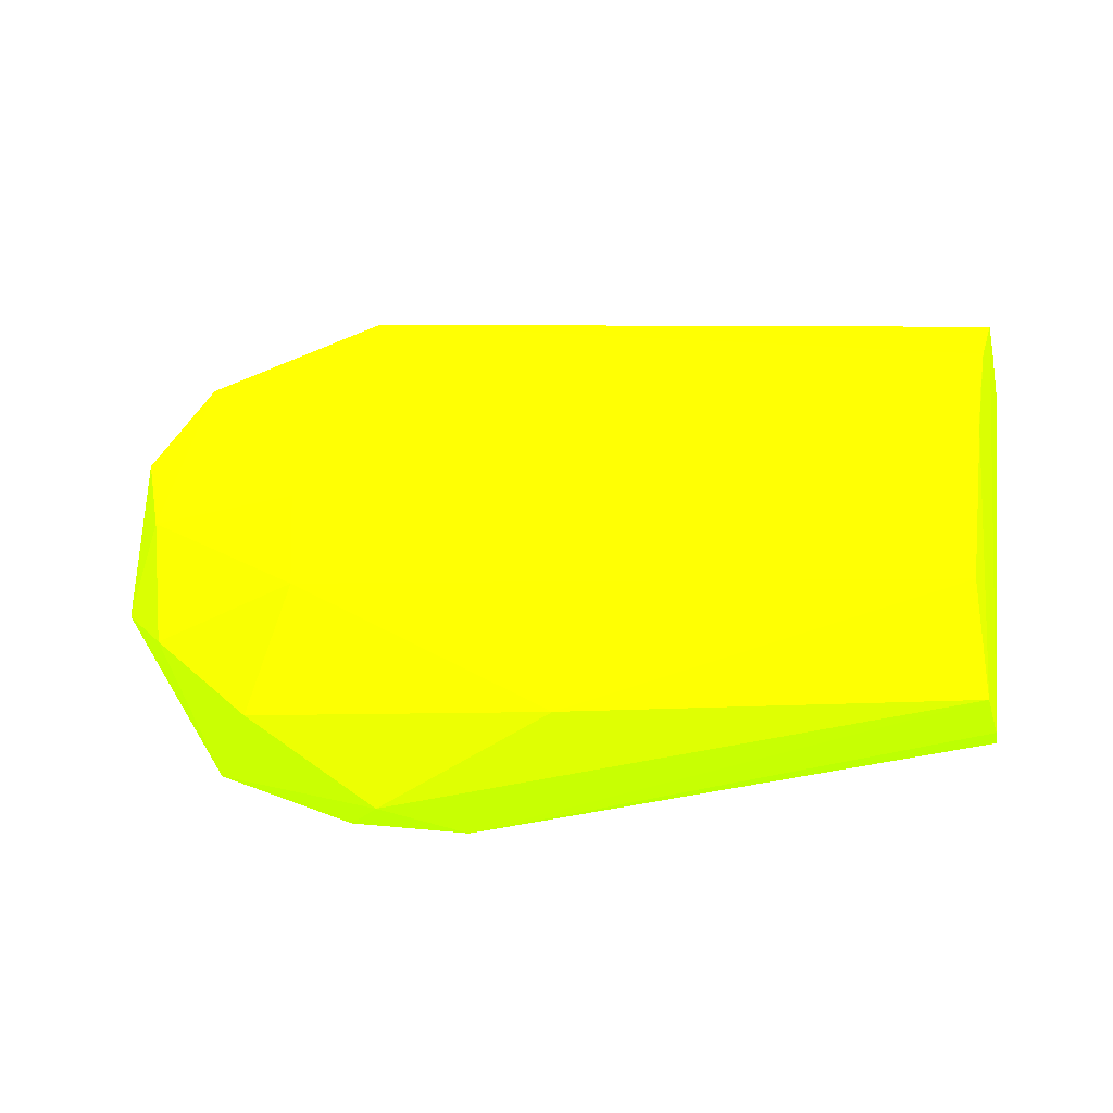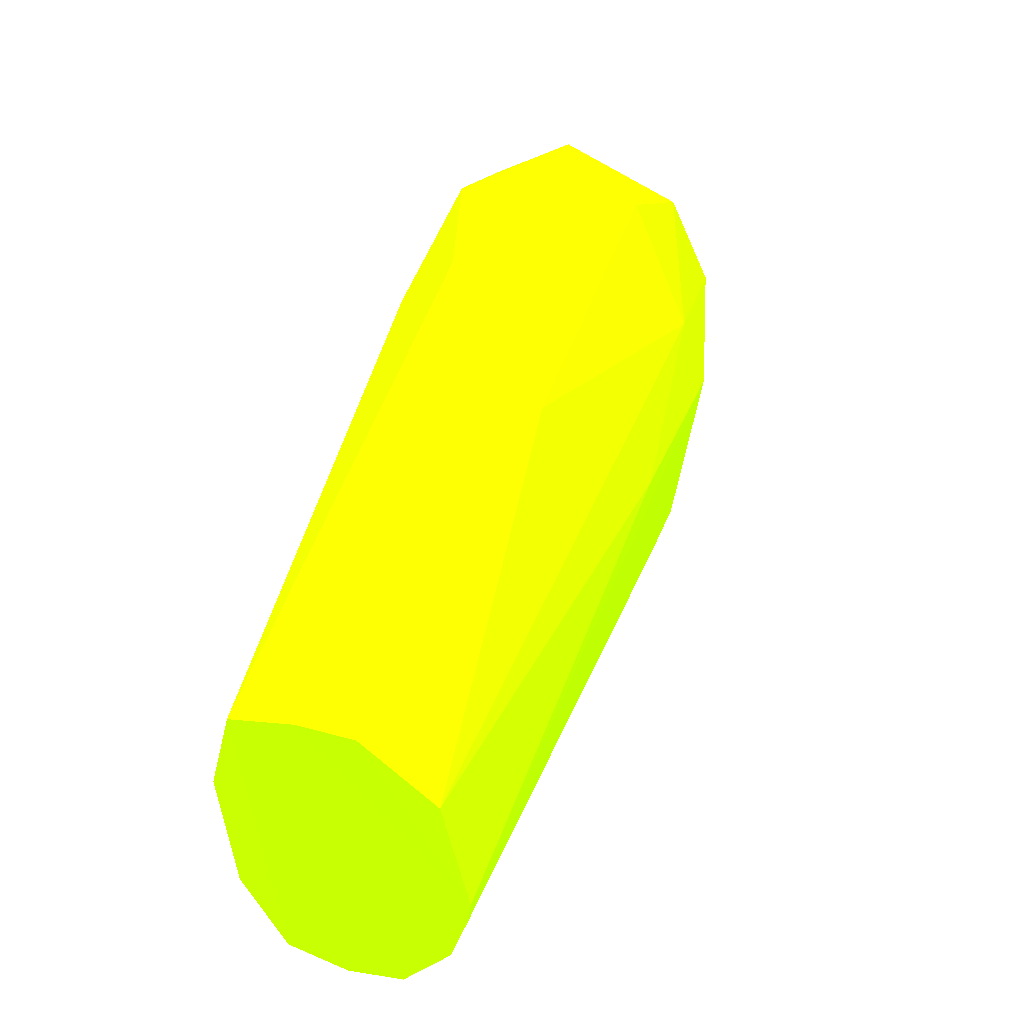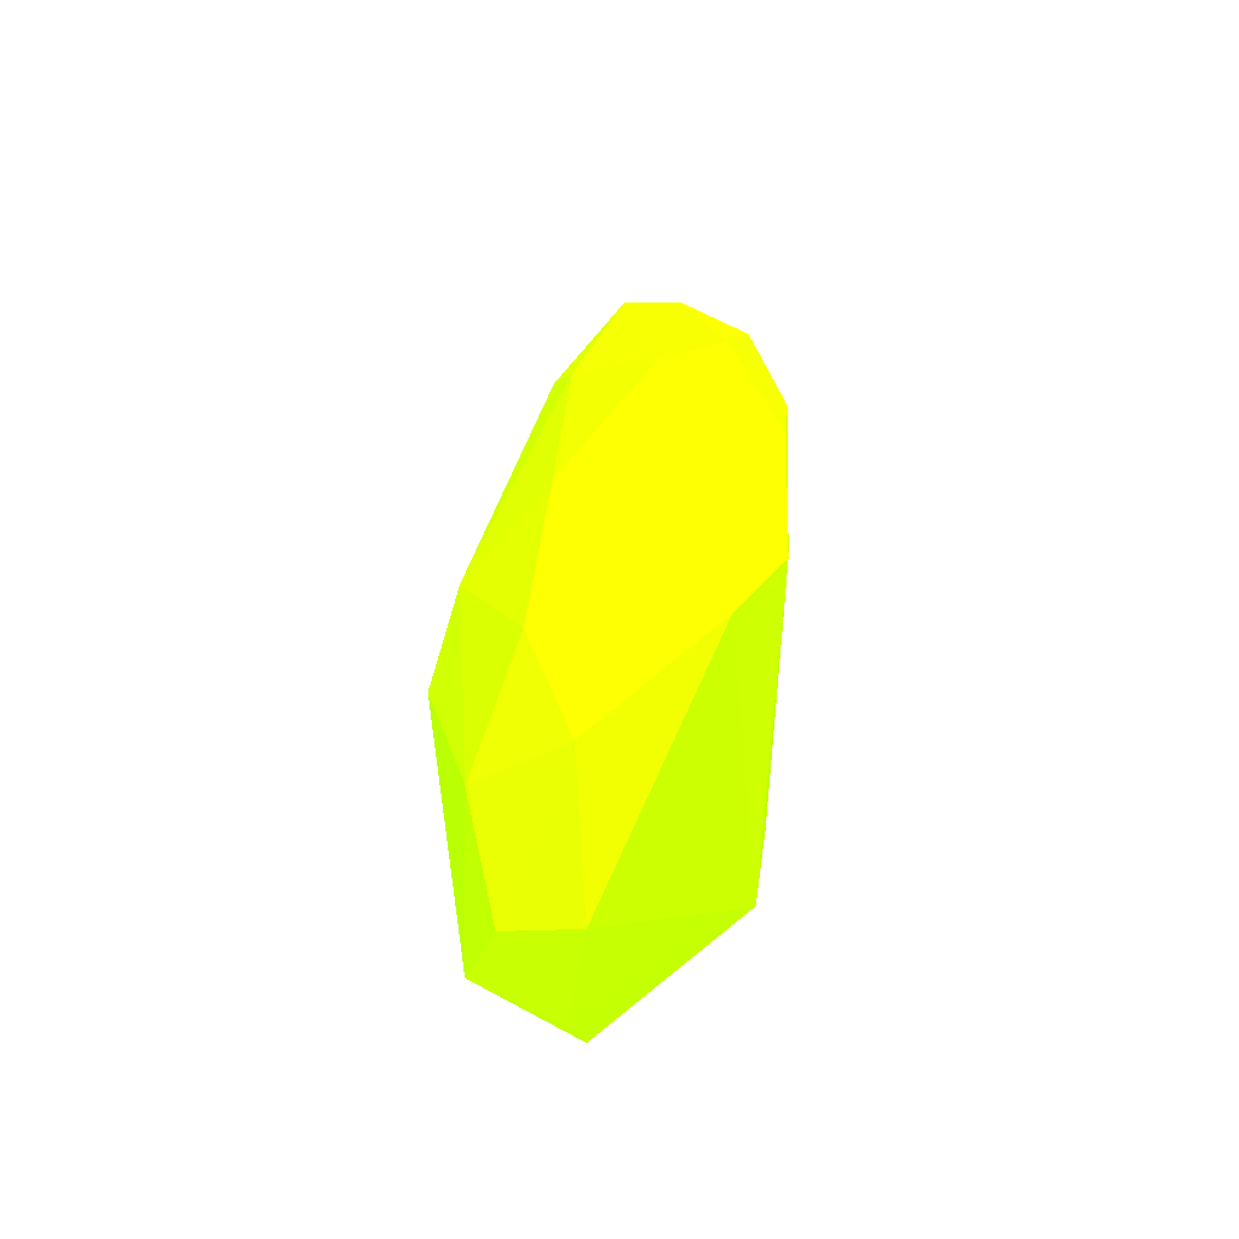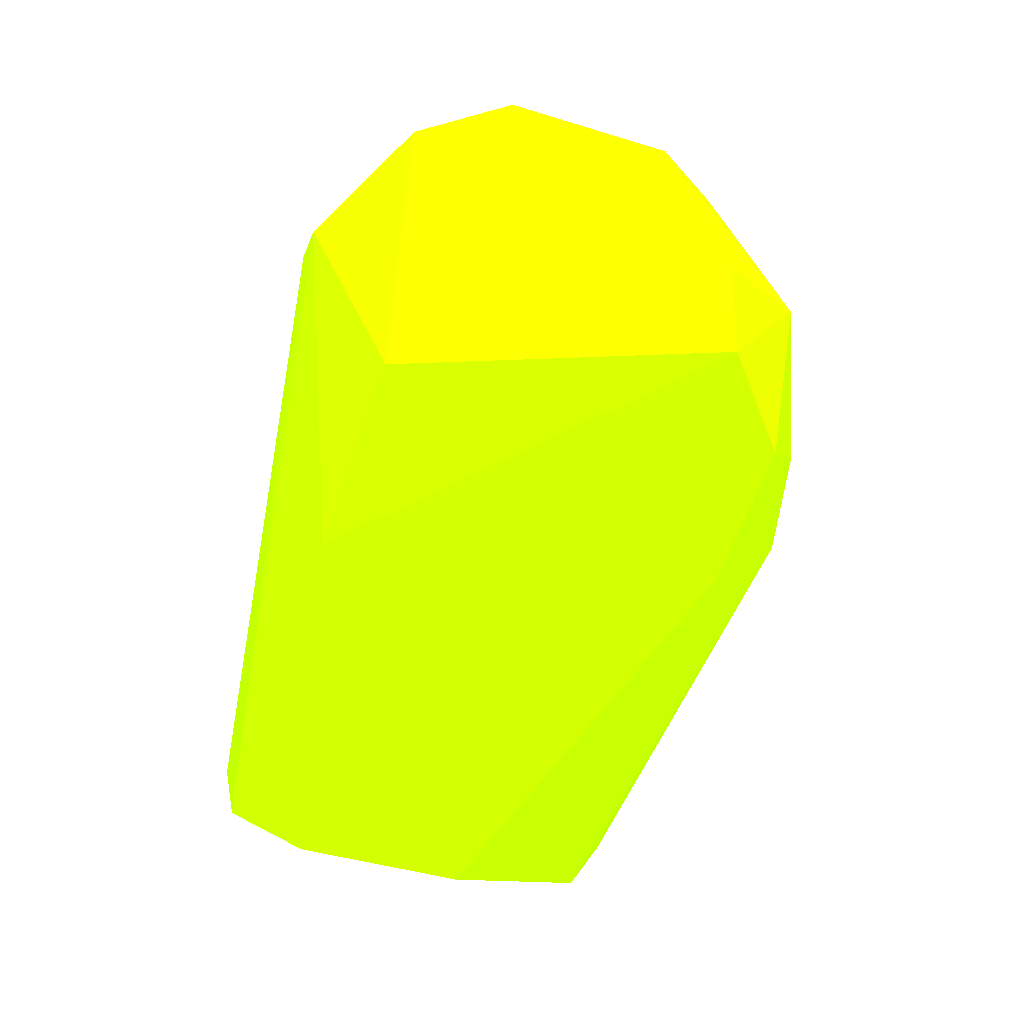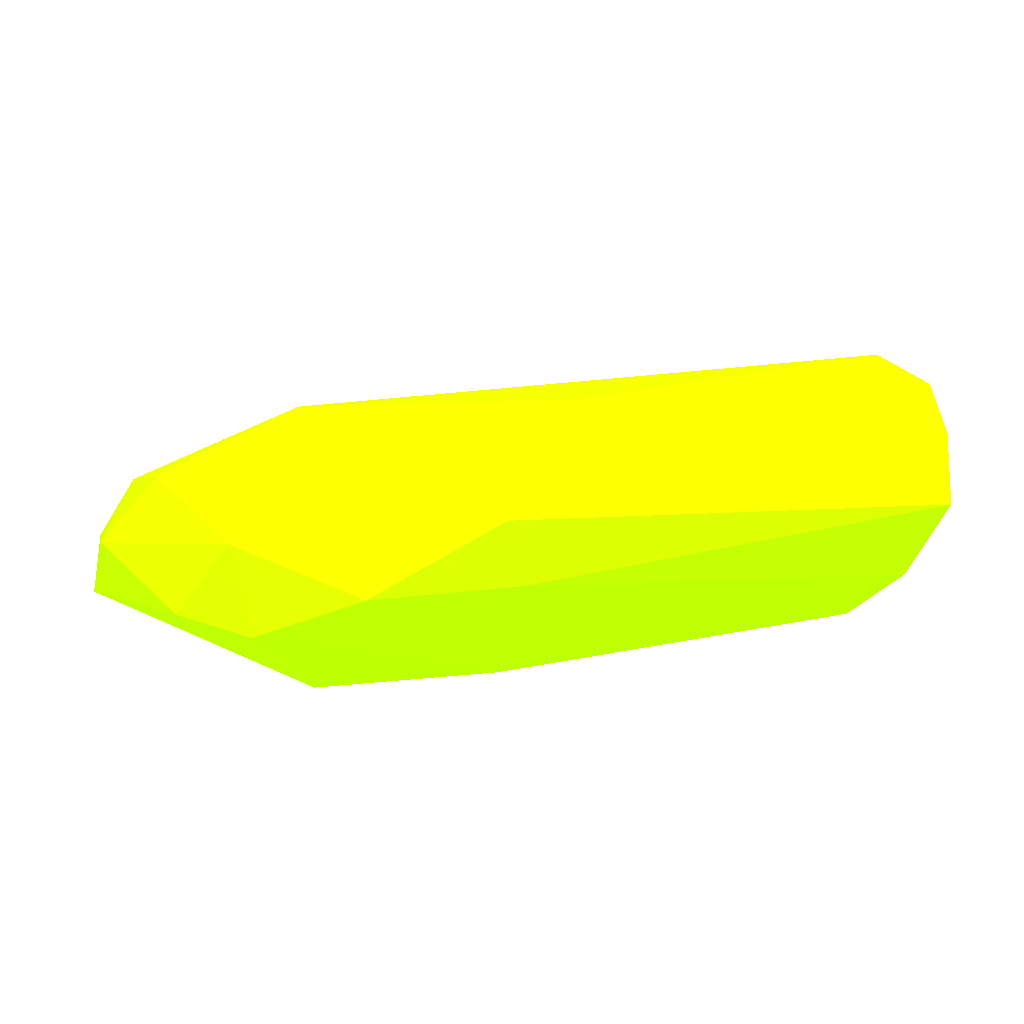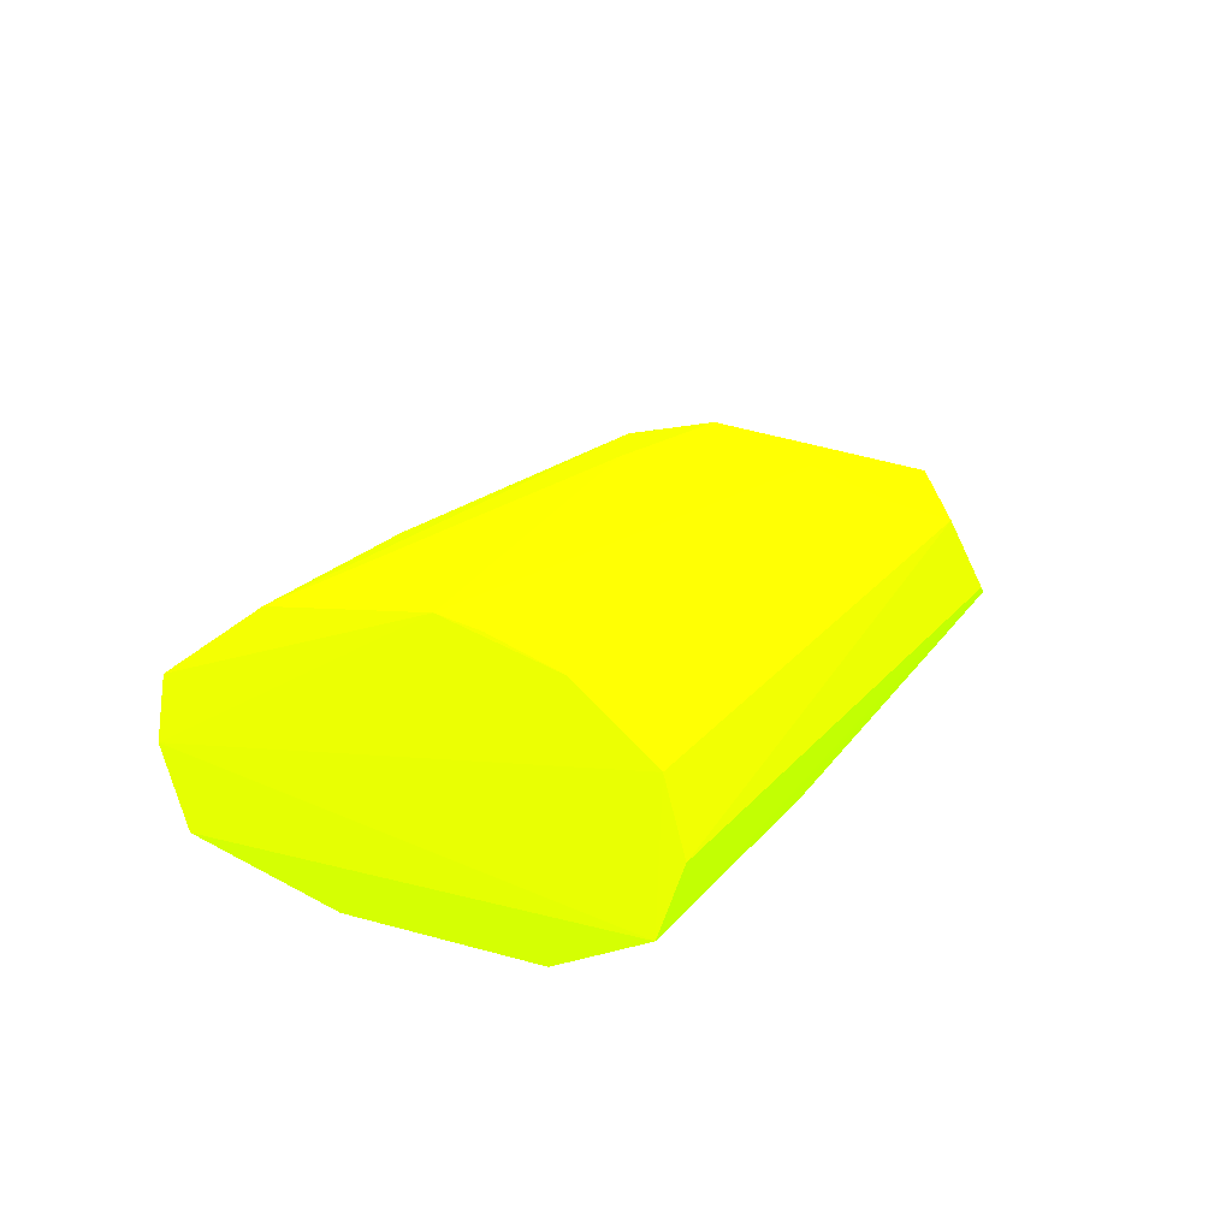
<metadata>
{"format":"obj","ext":"obj","renderer":"f3d","projection":"perspective","resolution":1024,"background":"white","views":[{"elev":53.9,"azim":-173.7,"up":"+Z"},{"elev":51.3,"azim":-57.5,"up":"+Y"},{"elev":19.0,"azim":105.0,"up":"+Y"},{"elev":-67.7,"azim":78.5,"up":"+Z"},{"elev":-19.5,"azim":168.8,"up":"+Z"},{"elev":28.5,"azim":-64.2,"up":"+Z"}]}
</metadata>
<code>
v 0.3939 -0.01303 -0.05515 0.5725 0.9882 0.007843
v 0.3612 0.02996 -0.0676 0.5725 0.9882 0.007843
v 0.3139 -0.02063 -0.04367 0.5725 0.9882 0.007843
v 0.3751 -0.01342 -0.07372 0.5725 0.9882 0.007843
v 0.3161 0.01422 -0.03951 0.5725 0.9882 0.007843
v 0.3111 0.00564 -0.06228 0.5725 0.9882 0.007843
v 0.3843 0.01935 -0.07752 0.5725 0.9882 0.007843
v 0.3815 0.00497 -0.04834 0.5725 0.9882 0.007843
v 0.311 -0.02147 -0.05629 0.5725 0.9882 0.007843
v 0.3802 -0.02378 -0.05964 0.5725 0.9882 0.007843
v 0.3994 0.009619 -0.06554 0.5725 0.9882 0.007843
v 0.3123 0.02258 -0.0519 0.5725 0.9882 0.007843
v 0.316 -0.005107 -0.03703 0.5725 0.9882 0.007843
v 0.3724 -0.01638 -0.04847 0.5725 0.9882 0.007843
v 0.3839 0.02385 -0.05949 0.5725 0.9882 0.007843
v 0.4 -0.004528 -0.06652 0.5725 0.9882 0.007843
v 0.3533 -0.01634 -0.07004 0.5725 0.9882 0.007843
v 0.3111 0.0194 -0.05876 0.5725 0.9882 0.007843
v 0.3742 0.02604 -0.07515 0.5725 0.9882 0.007843
v 0.3535 0.02459 -0.05229 0.5725 0.9882 0.007843
v 0.3111 -0.01265 -0.06151 0.5725 0.9882 0.007843
v 0.3966 0.00404 -0.05644 0.5725 0.9882 0.007843
v 0.3872 0.02492 -0.06999 0.5725 0.9882 0.007843
v 0.3803 0.01378 -0.05079 0.5725 0.9882 0.007843
v 0.3139 0.0226 -0.04642 0.5725 0.9882 0.007843
v 0.3961 -0.01486 -0.06379 0.5725 0.9882 0.007843
v 0.3772 -0.02123 -0.05163 0.5725 0.9882 0.007843
v 0.3126 -0.02315 -0.04987 0.5725 0.9882 0.007843
v 0.3916 0.01731 -0.07501 0.5725 0.9882 0.007843
v 0.3733 -0.008471 -0.04691 0.5725 0.9882 0.007843
v 0.3162 -0.000876 -0.03655 0.5725 0.9882 0.007843
v 0.3154 -0.0123 -0.03865 0.5725 0.9882 0.007843
v 0.3585 0.02419 -0.07219 0.5725 0.9882 0.007843
v 0.3944 0.01575 -0.06033 0.5725 0.9882 0.007843
v 0.3836 -0.0231 -0.06182 0.5725 0.9882 0.007843
v 0.3702 0.0302 -0.06401 0.5725 0.9882 0.007843
v 0.3998 -0.005721 -0.05962 0.5725 0.9882 0.007843
v 0.3642 0.006919 -0.04528 0.5725 0.9882 0.007843
f 31 8 38
f 9 3 12
f 6 7 17
f 7 4 17
f 12 2 18
f 9 12 18
f 6 17 21
f 17 9 21
f 18 6 21
f 9 18 21
f 8 1 22
f 7 19 23
f 20 5 24
f 15 20 24
f 8 22 24
f 2 12 25
f 5 20 25
f 4 16 26
f 1 14 27
f 3 9 28
f 9 10 28
f 10 27 28
f 27 3 28
f 4 7 29
f 16 4 29
f 11 16 29
f 7 23 29
f 23 11 29
f 1 8 30
f 14 1 30
f 13 14 30
f 25 12 31
f 5 25 31
f 30 8 31
f 13 30 31
f 12 3 32
f 14 13 32
f 3 27 32
f 27 14 32
f 31 12 32
f 13 31 32
f 7 6 33
f 18 2 33
f 6 18 33
f 2 19 33
f 19 7 33
f 22 11 34
f 11 23 34
f 23 15 34
f 15 24 34
f 24 22 34
f 10 9 35
f 17 4 35
f 9 17 35
f 26 1 35
f 4 26 35
f 1 27 35
f 27 10 35
f 19 2 36
f 20 15 36
f 15 23 36
f 23 19 36
f 2 25 36
f 25 20 36
f 16 11 37
f 22 1 37
f 11 22 37
f 1 26 37
f 26 16 37
f 24 5 38
f 8 24 38
f 5 31 38

</code>
